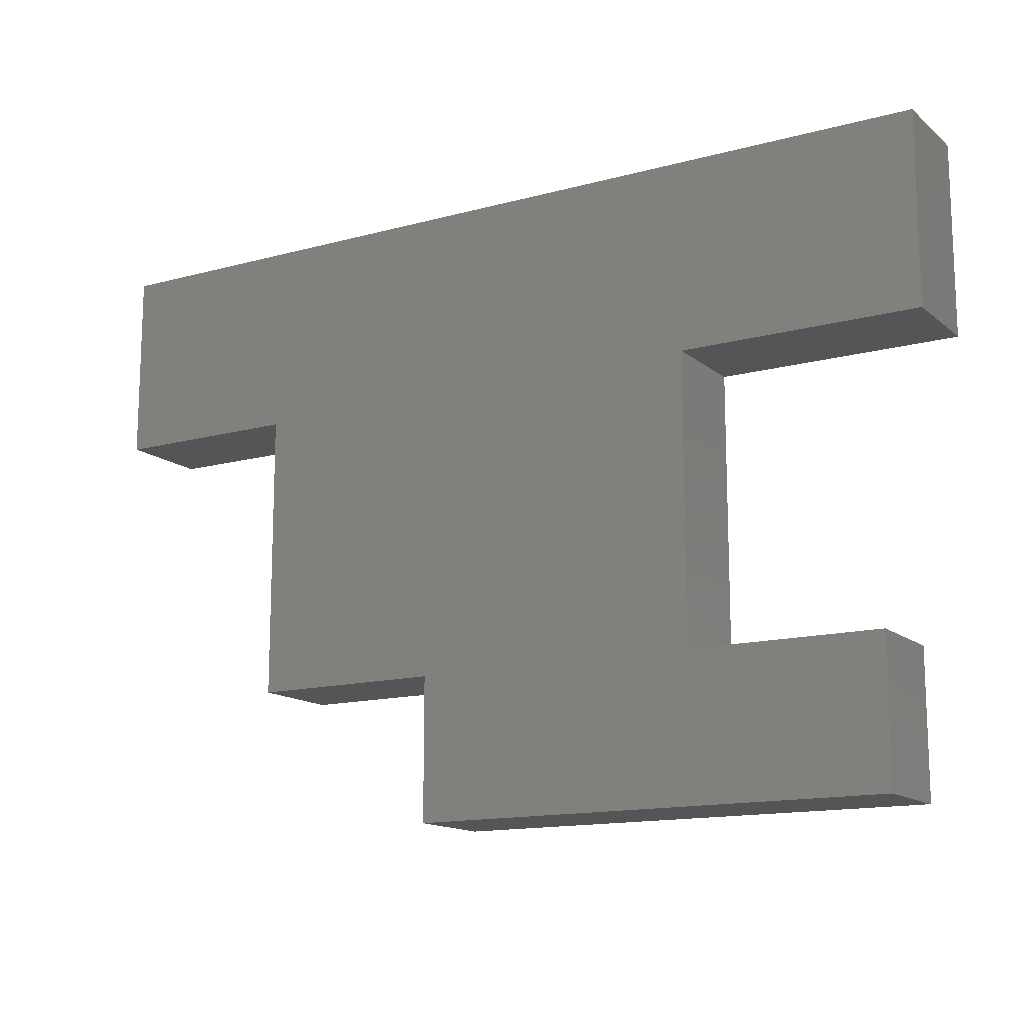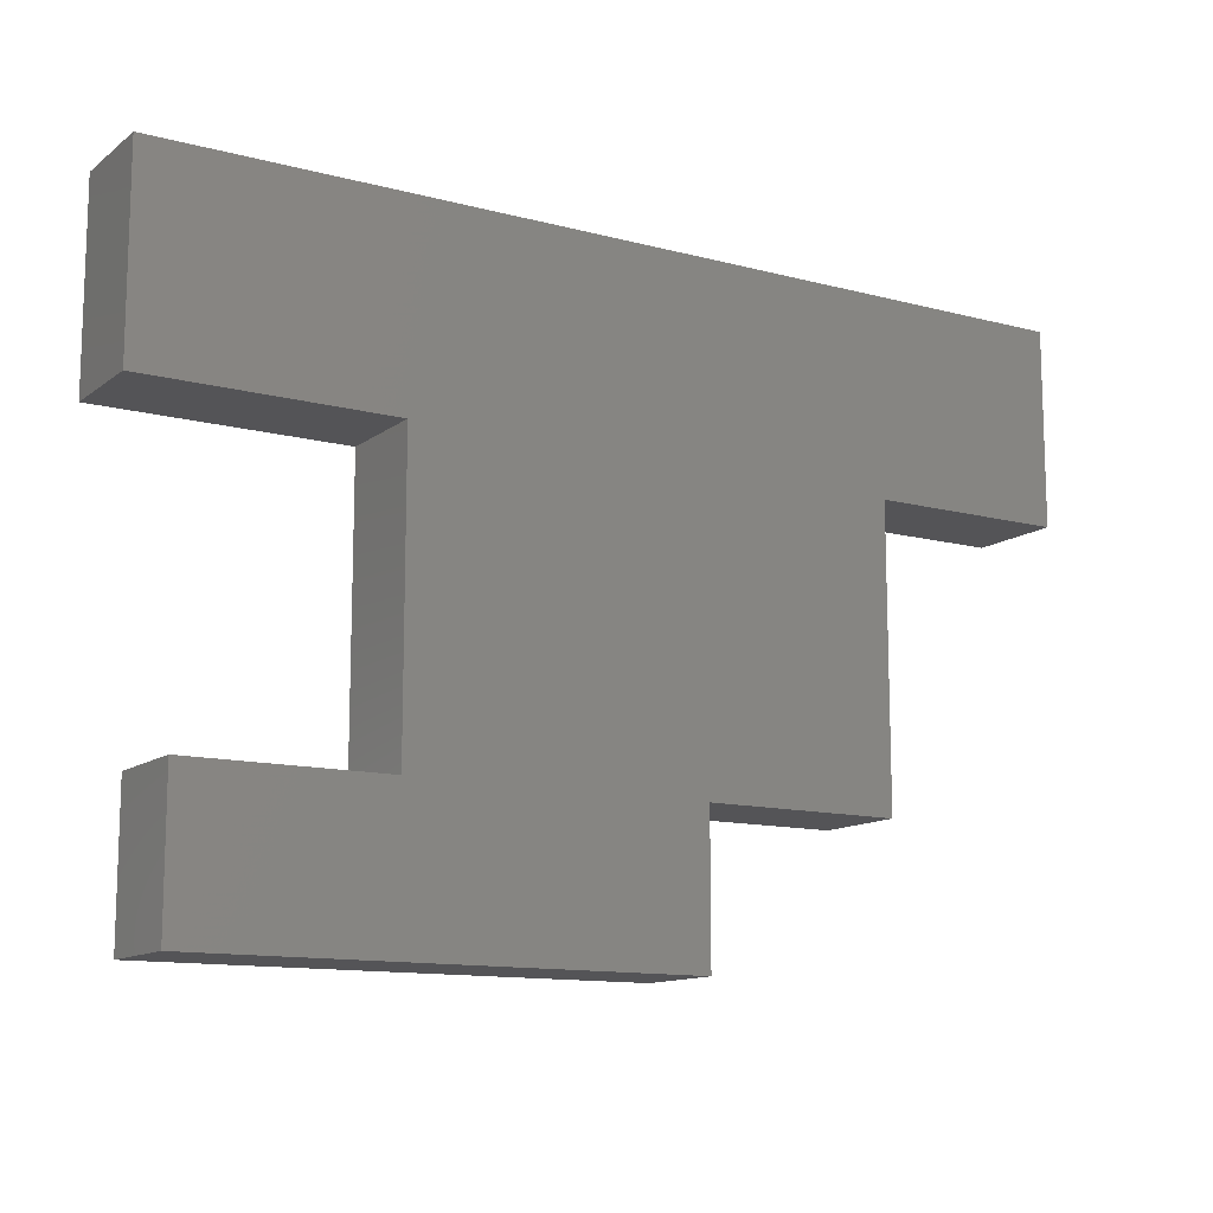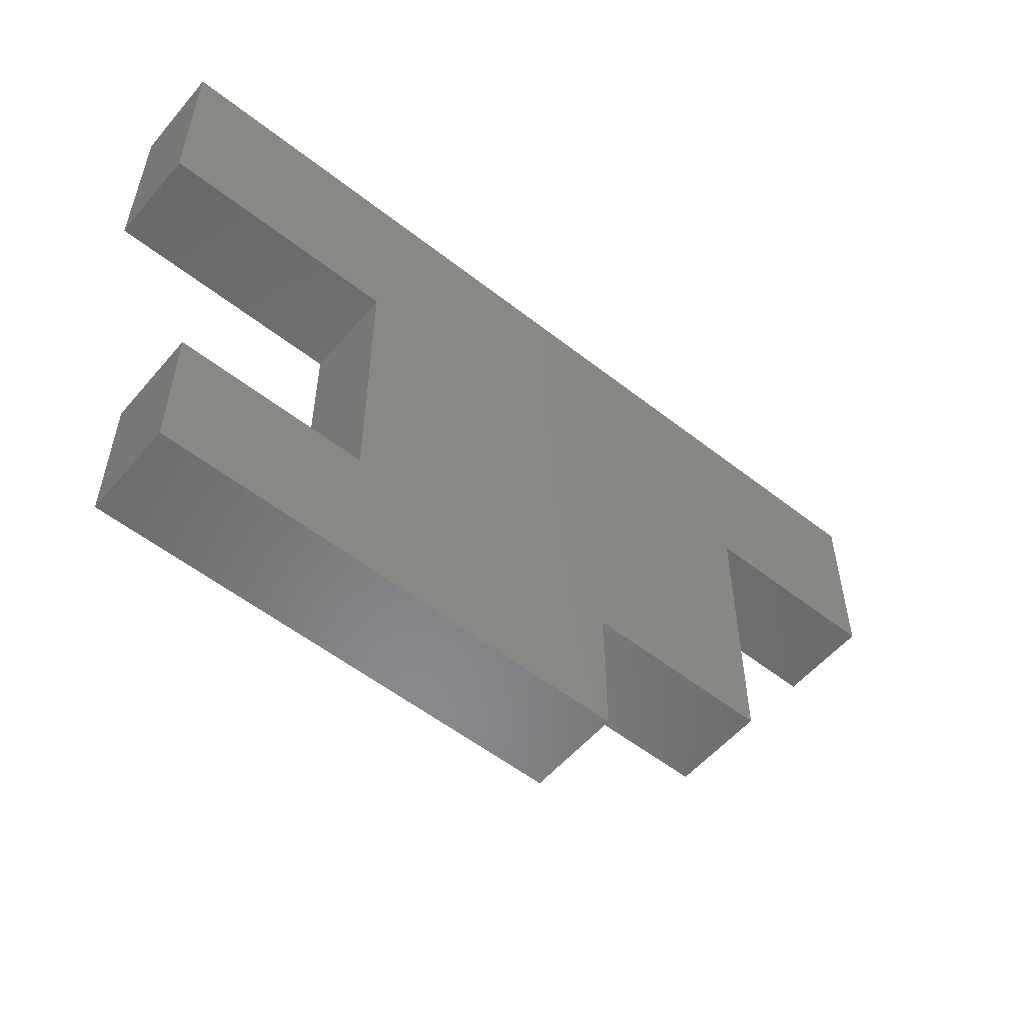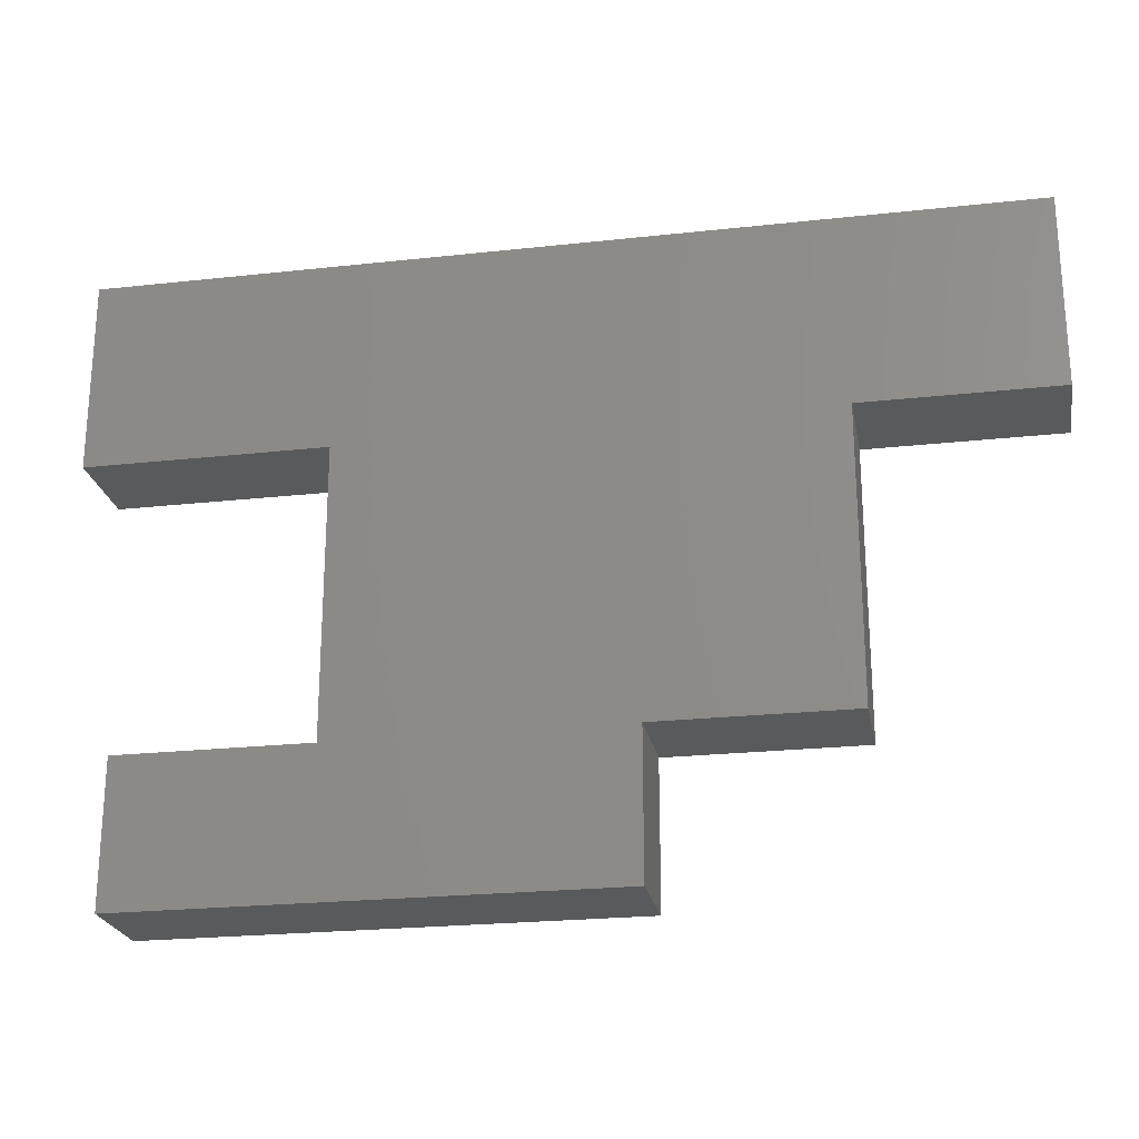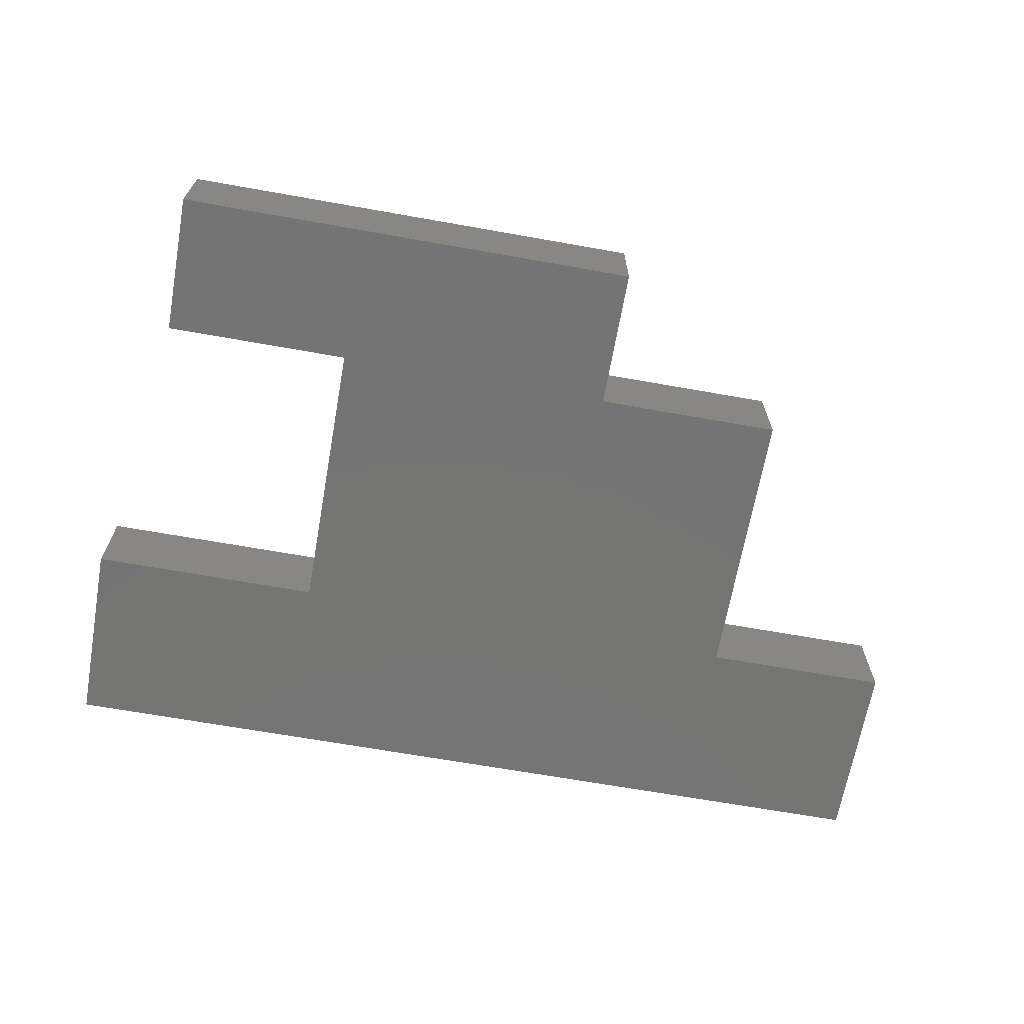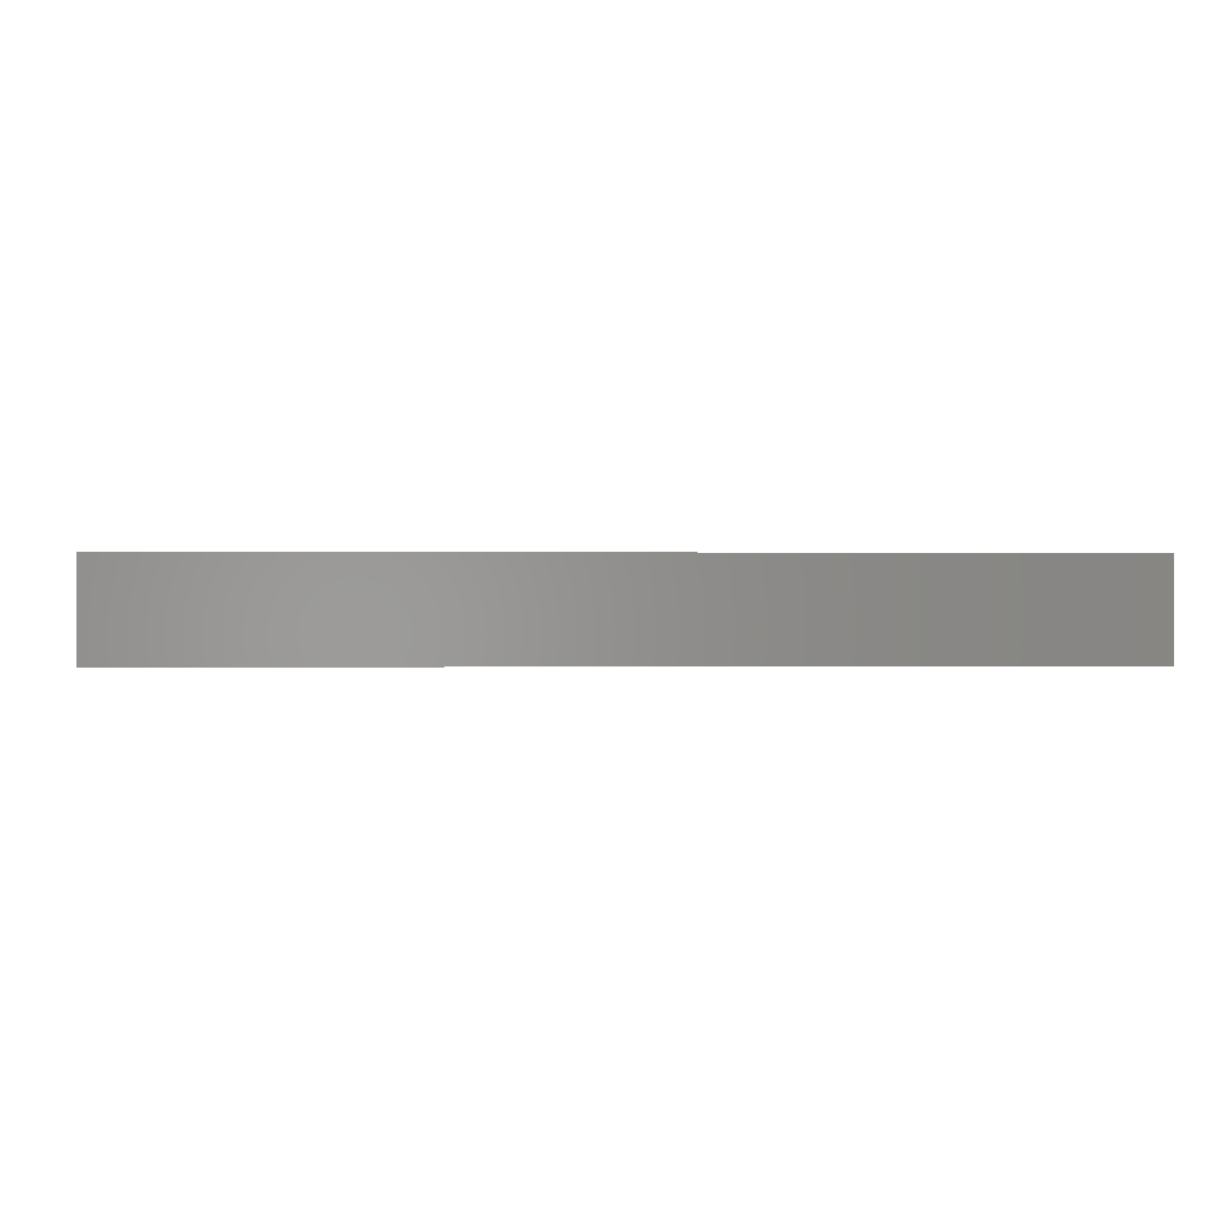
<metadata>
{"format":"stl","ext":"stl","renderer":"f3d","projection":"perspective","resolution":1024,"background":"white","views":[{"elev":-14.2,"azim":-149.2,"up":"+Y"},{"elev":-12.5,"azim":-31.6,"up":"+Y"},{"elev":-55.0,"azim":-39.6,"up":"+Y"},{"elev":-23.4,"azim":10.5,"up":"+Y"},{"elev":-67.0,"azim":-10.1,"up":"+Z"},{"elev":-0.3,"azim":176.7,"up":"+Z"}]}
</metadata>
<code>
# stl→obj: 24 verts, 44 faces
v 0.5547 0.236 0.07812
v -0.1953 0.236 0.07812
v -0.1953 0.07812 0.07812
v 0.002056 0.07812 0.07812
v 0.3968 0.07812 0.07812
v 0.5547 0.07812 0.07812
v -0.1558 -0.1587 0.07812
v -0.1558 -0.2771 0.07812
v 0.002056 -0.1587 0.07812
v 0.2389 -0.2771 0.07812
v 0.2389 -0.1587 0.07812
v 0.3968 -0.1587 0.07812
v 0.5547 0.236 0
v 0.5547 0.07812 0
v 0.3968 0.07812 0
v 0.002056 0.07812 0
v -0.1953 0.07812 0
v -0.1953 0.236 0
v 0.2389 -0.1587 0
v 0.2389 -0.2771 0
v 0.002056 -0.1587 0
v -0.1558 -0.2771 0
v -0.1558 -0.1587 0
v 0.3968 -0.1587 0
f 1 2 3
f 1 3 4
f 1 4 5
f 1 5 6
f 7 8 9
f 9 8 10
f 9 10 11
f 4 9 5
f 5 9 11
f 5 11 12
f 13 14 15
f 13 15 16
f 13 16 17
f 13 17 18
f 19 20 21
f 21 20 22
f 21 22 23
f 24 19 15
f 15 19 21
f 15 21 16
f 2 18 3
f 3 18 17
f 1 13 2
f 2 13 18
f 6 14 1
f 1 14 13
f 5 15 6
f 6 15 14
f 12 24 5
f 5 24 15
f 12 11 24
f 24 11 19
f 10 20 11
f 11 20 19
f 8 22 10
f 10 22 20
f 7 23 8
f 8 23 22
f 9 21 7
f 7 21 23
f 4 16 9
f 9 16 21
f 3 17 4
f 4 17 16

</code>
